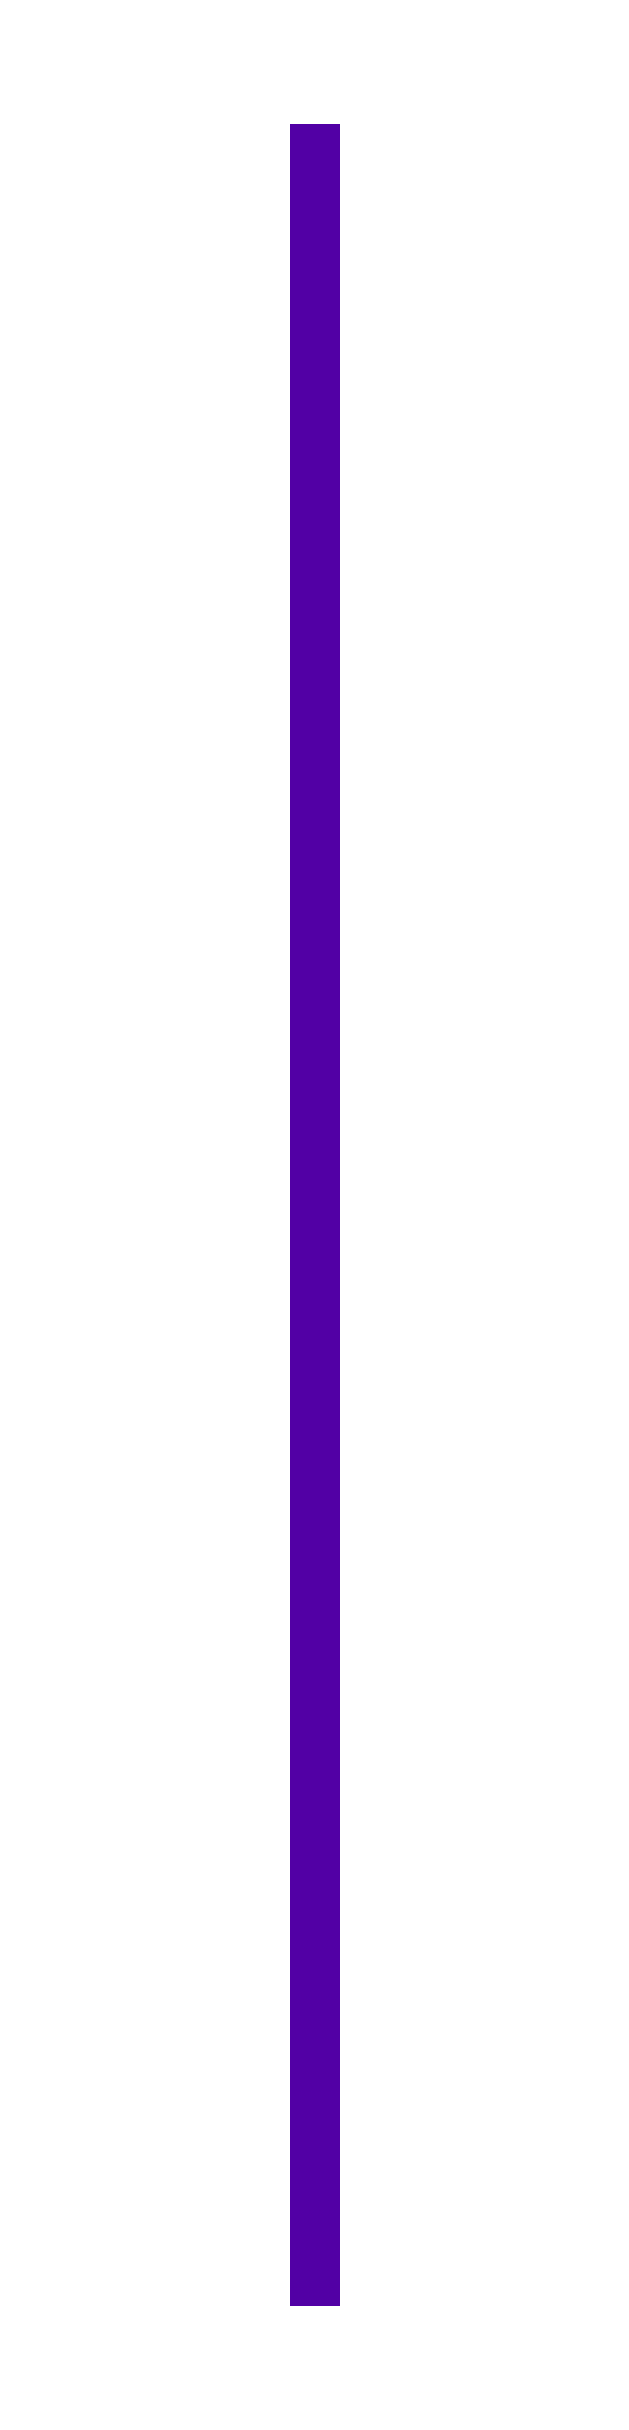
<metadata>
{"format":"dxf","ext":"dxf","renderer":"ezdxf+matplotlib","layout":"modelspace","background":"white","min_lineweight":24,"dpi":150}
</metadata>
<code>
0
SECTION
2
ENTITIES
0
POLYLINE
8
LAYER_02
66
     1
10
0
20
0
30
0
210
1
220
0
230
0
0
VERTEX
8
LAYER_02
10
400
20
-8.17e-14
30
0
0
VERTEX
8
LAYER_02
10
403.1
20
-0.01019
30
0
0
VERTEX
8
LAYER_02
10
406.8
20
-0.07764
30
0
0
VERTEX
8
LAYER_02
10
408.8
20
-0.1479
30
0
0
VERTEX
8
LAYER_02
10
410.8
20
-0.2494
30
0
0
VERTEX
8
LAYER_02
10
412.9
20
-0.3861
30
0
0
VERTEX
8
LAYER_02
10
415.1
20
-0.5618
30
0
0
VERTEX
8
LAYER_02
10
417.3
20
-0.7796
30
0
0
VERTEX
8
LAYER_02
10
419.5
20
-1.042
30
0
0
VERTEX
8
LAYER_02
10
421.7
20
-1.35
30
0
0
VERTEX
8
LAYER_02
10
423.9
20
-1.707
30
0
0
VERTEX
8
LAYER_02
10
426.1
20
-2.112
30
0
0
VERTEX
8
LAYER_02
10
428.2
20
-2.567
30
0
0
VERTEX
8
LAYER_02
10
430.3
20
-3.07
30
0
0
VERTEX
8
LAYER_02
10
432.3
20
-3.623
30
0
0
VERTEX
8
LAYER_02
10
434.3
20
-4.224
30
0
0
VERTEX
8
LAYER_02
10
435.2
20
-4.542
30
0
0
VERTEX
8
LAYER_02
10
436.2
20
-4.871
30
0
0
VERTEX
8
LAYER_02
10
437.1
20
-5.212
30
0
0
VERTEX
8
LAYER_02
10
438
20
-5.564
30
0
0
VERTEX
8
LAYER_02
10
438.8
20
-5.927
30
0
0
VERTEX
8
LAYER_02
10
439.6
20
-6.3
30
0
0
VERTEX
8
LAYER_02
10
440.5
20
-6.684
30
0
0
VERTEX
8
LAYER_02
10
441.2
20
-7.078
30
0
0
VERTEX
8
LAYER_02
10
442
20
-7.481
30
0
0
VERTEX
8
LAYER_02
10
442.7
20
-7.894
30
0
0
VERTEX
8
LAYER_02
10
443.4
20
-8.316
30
0
0
VERTEX
8
LAYER_02
10
444
20
-8.747
30
0
0
VERTEX
8
LAYER_02
10
444.7
20
-9.185
30
0
0
VERTEX
8
LAYER_02
10
445.3
20
-9.632
30
0
0
VERTEX
8
LAYER_02
10
445.5
20
-9.858
30
0
0
VERTEX
8
LAYER_02
10
445.8
20
-10.09
30
0
0
VERTEX
8
LAYER_02
10
446.1
20
-10.32
30
0
0
VERTEX
8
LAYER_02
10
446.4
20
-10.55
30
0
0
VERTEX
8
LAYER_02
10
446.6
20
-10.78
30
0
0
VERTEX
8
LAYER_02
10
446.9
20
-11.02
30
0
0
VERTEX
8
LAYER_02
10
447.1
20
-11.25
30
0
0
VERTEX
8
LAYER_02
10
447.3
20
-11.49
30
0
0
VERTEX
8
LAYER_02
10
447.5
20
-11.73
30
0
0
VERTEX
8
LAYER_02
10
447.7
20
-11.97
30
0
0
VERTEX
8
LAYER_02
10
447.9
20
-12.21
30
0
0
VERTEX
8
LAYER_02
10
448.1
20
-12.46
30
0
0
VERTEX
8
LAYER_02
10
448.3
20
-12.7
30
0
0
VERTEX
8
LAYER_02
10
448.5
20
-12.95
30
0
0
VERTEX
8
LAYER_02
10
448.6
20
-13.19
30
0
0
VERTEX
8
LAYER_02
10
448.8
20
-13.44
30
0
0
VERTEX
8
LAYER_02
10
448.9
20
-13.69
30
0
0
VERTEX
8
LAYER_02
10
449.1
20
-13.94
30
0
0
VERTEX
8
LAYER_02
10
449.2
20
-14.19
30
0
0
VERTEX
8
LAYER_02
10
449.3
20
-14.44
30
0
0
VERTEX
8
LAYER_02
10
449.4
20
-14.69
30
0
0
VERTEX
8
LAYER_02
10
449.5
20
-14.95
30
0
0
VERTEX
8
LAYER_02
10
449.6
20
-15.2
30
0
0
VERTEX
8
LAYER_02
10
449.7
20
-15.45
30
0
0
VERTEX
8
LAYER_02
10
449.8
20
-15.71
30
0
0
VERTEX
8
LAYER_02
10
449.8
20
-15.96
30
0
0
VERTEX
8
LAYER_02
10
449.9
20
-16.22
30
0
0
VERTEX
8
LAYER_02
10
449.9
20
-16.48
30
0
0
VERTEX
8
LAYER_02
10
450
20
-16.73
30
0
0
VERTEX
8
LAYER_02
10
450
20
-16.99
30
0
0
VERTEX
8
LAYER_02
10
450
20
-17.24
30
0
0
VERTEX
8
LAYER_02
10
450
20
-17.5
30
0
0
VERTEX
8
LAYER_02
10
450
20
-17.76
30
0
0
VERTEX
8
LAYER_02
10
450
20
-18.01
30
0
0
VERTEX
8
LAYER_02
10
450
20
-18.27
30
0
0
VERTEX
8
LAYER_02
10
449.9
20
-18.52
30
0
0
VERTEX
8
LAYER_02
10
449.9
20
-18.78
30
0
0
VERTEX
8
LAYER_02
10
449.8
20
-19.04
30
0
0
VERTEX
8
LAYER_02
10
449.8
20
-19.29
30
0
0
VERTEX
8
LAYER_02
10
449.7
20
-19.55
30
0
0
VERTEX
8
LAYER_02
10
449.6
20
-19.8
30
0
0
VERTEX
8
LAYER_02
10
449.5
20
-20.05
30
0
0
VERTEX
8
LAYER_02
10
449.4
20
-20.31
30
0
0
VERTEX
8
LAYER_02
10
449.3
20
-20.56
30
0
0
VERTEX
8
LAYER_02
10
449.2
20
-20.81
30
0
0
VERTEX
8
LAYER_02
10
449.1
20
-21.06
30
0
0
VERTEX
8
LAYER_02
10
448.9
20
-21.31
30
0
0
VERTEX
8
LAYER_02
10
448.8
20
-21.56
30
0
0
VERTEX
8
LAYER_02
10
448.6
20
-21.81
30
0
0
VERTEX
8
LAYER_02
10
448.5
20
-22.05
30
0
0
VERTEX
8
LAYER_02
10
448.3
20
-22.3
30
0
0
VERTEX
8
LAYER_02
10
448.1
20
-22.54
30
0
0
VERTEX
8
LAYER_02
10
447.9
20
-22.79
30
0
0
VERTEX
8
LAYER_02
10
447.7
20
-23.03
30
0
0
VERTEX
8
LAYER_02
10
447.5
20
-23.27
30
0
0
VERTEX
8
LAYER_02
10
447.3
20
-23.51
30
0
0
VERTEX
8
LAYER_02
10
447.1
20
-23.75
30
0
0
VERTEX
8
LAYER_02
10
446.9
20
-23.98
30
0
0
VERTEX
8
LAYER_02
10
446.6
20
-24.22
30
0
0
VERTEX
8
LAYER_02
10
446.4
20
-24.45
30
0
0
VERTEX
8
LAYER_02
10
446.1
20
-24.68
30
0
0
VERTEX
8
LAYER_02
10
445.8
20
-24.91
30
0
0
VERTEX
8
LAYER_02
10
445.5
20
-25.14
30
0
0
VERTEX
8
LAYER_02
10
445.3
20
-25.37
30
0
0
VERTEX
8
LAYER_02
10
444.7
20
-25.81
30
0
0
VERTEX
8
LAYER_02
10
444
20
-26.25
30
0
0
VERTEX
8
LAYER_02
10
443.4
20
-26.68
30
0
0
VERTEX
8
LAYER_02
10
442.7
20
-27.11
30
0
0
VERTEX
8
LAYER_02
10
442
20
-27.52
30
0
0
VERTEX
8
LAYER_02
10
441.2
20
-27.92
30
0
0
VERTEX
8
LAYER_02
10
440.5
20
-28.32
30
0
0
VERTEX
8
LAYER_02
10
439.6
20
-28.7
30
0
0
VERTEX
8
LAYER_02
10
438.8
20
-29.07
30
0
0
VERTEX
8
LAYER_02
10
438
20
-29.44
30
0
0
VERTEX
8
LAYER_02
10
437.1
20
-29.79
30
0
0
VERTEX
8
LAYER_02
10
436.2
20
-30.13
30
0
0
VERTEX
8
LAYER_02
10
435.2
20
-30.46
30
0
0
VERTEX
8
LAYER_02
10
434.3
20
-30.78
30
0
0
VERTEX
8
LAYER_02
10
432.3
20
-31.38
30
0
0
VERTEX
8
LAYER_02
10
430.3
20
-31.93
30
0
0
VERTEX
8
LAYER_02
10
428.2
20
-32.43
30
0
0
VERTEX
8
LAYER_02
10
426.1
20
-32.89
30
0
0
VERTEX
8
LAYER_02
10
423.9
20
-33.29
30
0
0
VERTEX
8
LAYER_02
10
421.7
20
-33.65
30
0
0
VERTEX
8
LAYER_02
10
419.5
20
-33.96
30
0
0
VERTEX
8
LAYER_02
10
417.3
20
-34.22
30
0
0
VERTEX
8
LAYER_02
10
415.1
20
-34.44
30
0
0
VERTEX
8
LAYER_02
10
412.9
20
-34.61
30
0
0
VERTEX
8
LAYER_02
10
410.8
20
-34.75
30
0
0
VERTEX
8
LAYER_02
10
408.8
20
-34.85
30
0
0
VERTEX
8
LAYER_02
10
406.8
20
-34.92
30
0
0
VERTEX
8
LAYER_02
10
403.1
20
-34.99
30
0
0
VERTEX
8
LAYER_02
10
400
20
-35
30
0
0
SEQEND
8
LAYER_02
0
POLYLINE
8
LAYER_02
66
     1
10
0
20
0
30
0
210
1
220
0
230
0
0
VERTEX
8
LAYER_02
10
400
20
-35
30
0
0
VERTEX
8
LAYER_02
10
203
20
-35
30
0
0
VERTEX
8
LAYER_02
10
0.01111
20
-15
30
0
0
VERTEX
8
LAYER_02
10
0.01111
20
-8.17e-14
30
0
0
VERTEX
8
LAYER_02
10
400
20
-8.17e-14
30
0
0
SEQEND
8
LAYER_02
0
POLYLINE
8
LAYER_02
66
     1
10
0
20
0
30
0
70
     1
210
1
220
0
230
0
0
VERTEX
8
LAYER_02
10
208
20
-30
30
0
0
VERTEX
8
LAYER_02
10
400
20
-30
30
0
0
VERTEX
8
LAYER_02
10
400
20
-5
30
0
0
VERTEX
8
LAYER_02
10
208
20
-5
30
0
0
SEQEND
8
LAYER_02
0
ENDSEC
0
EOF

</code>
